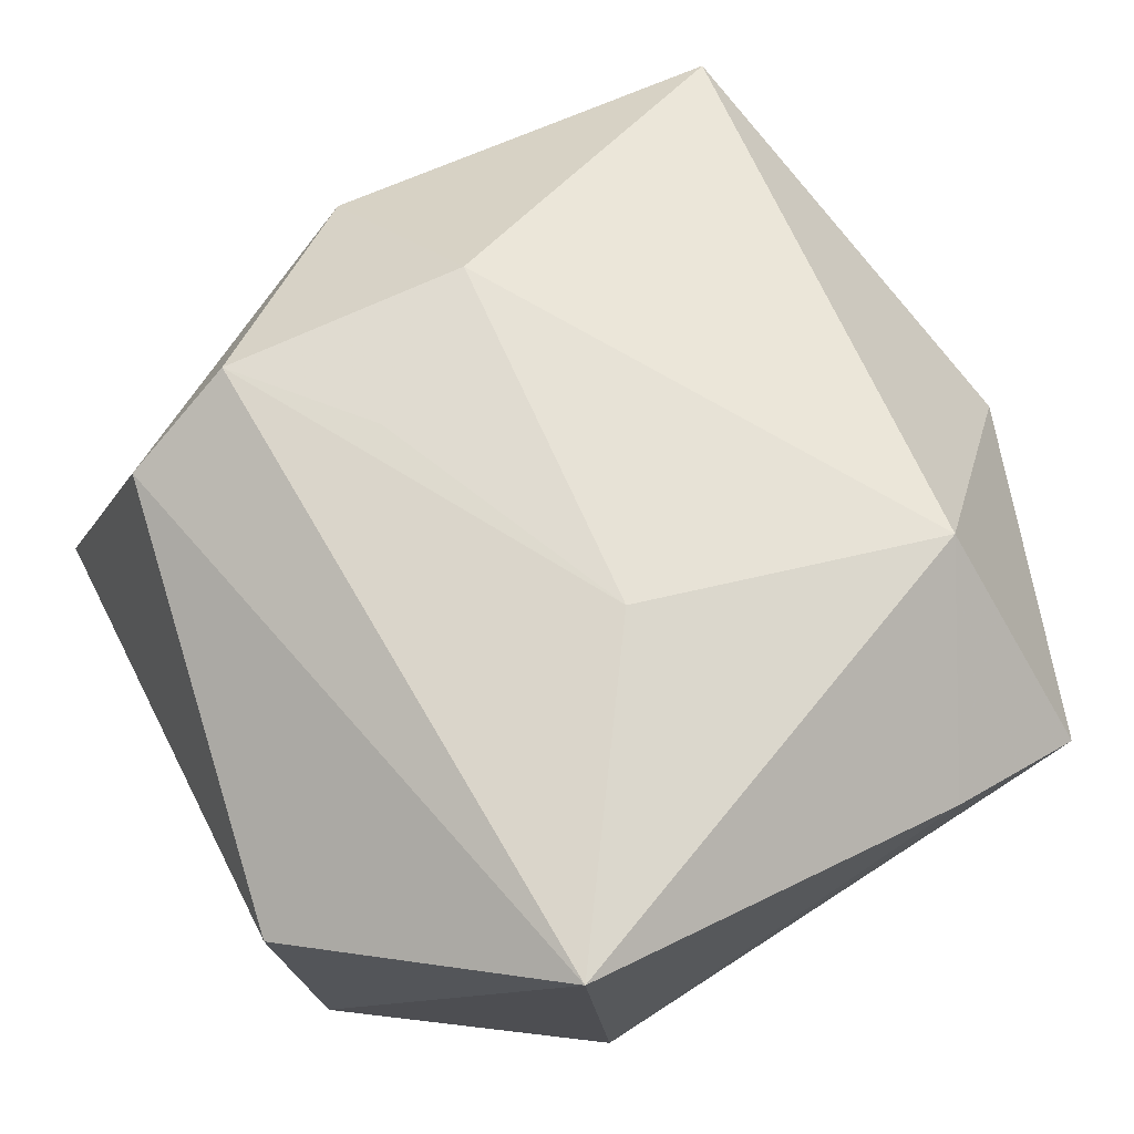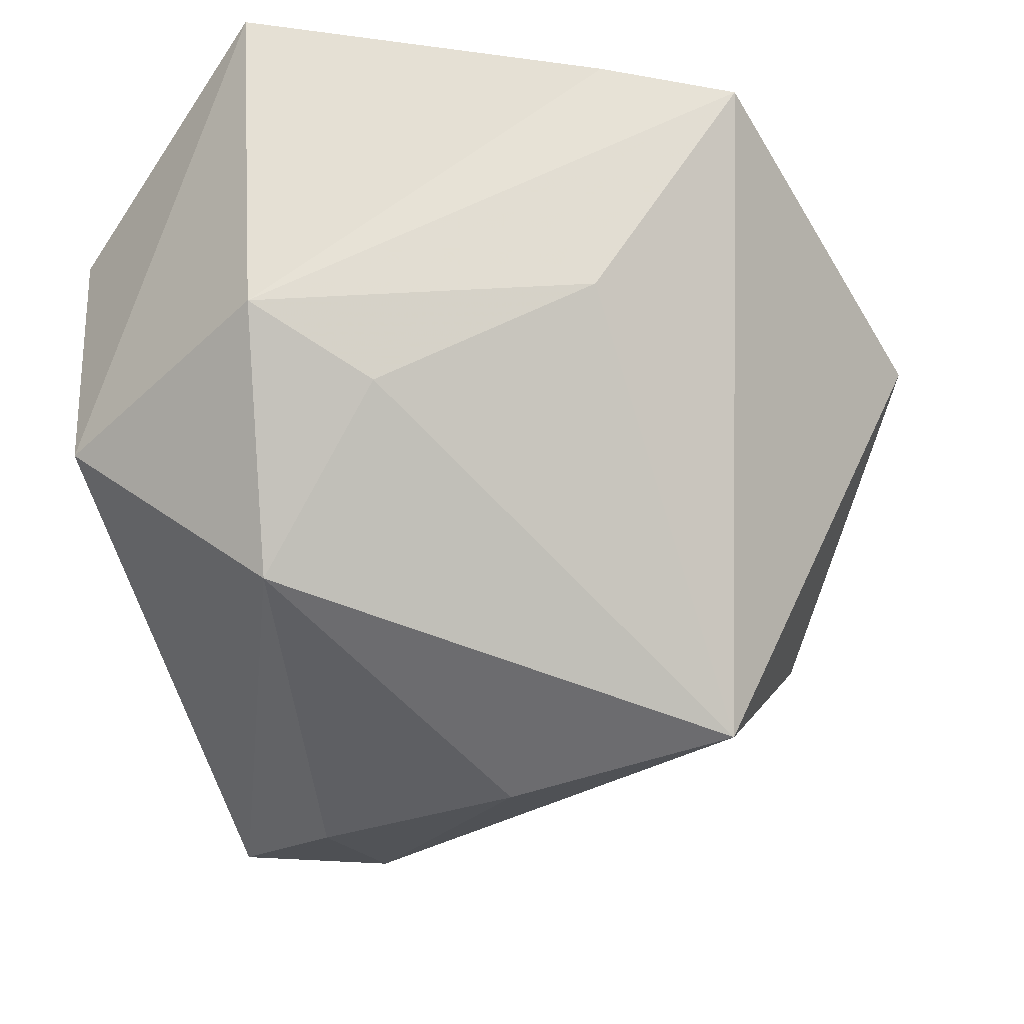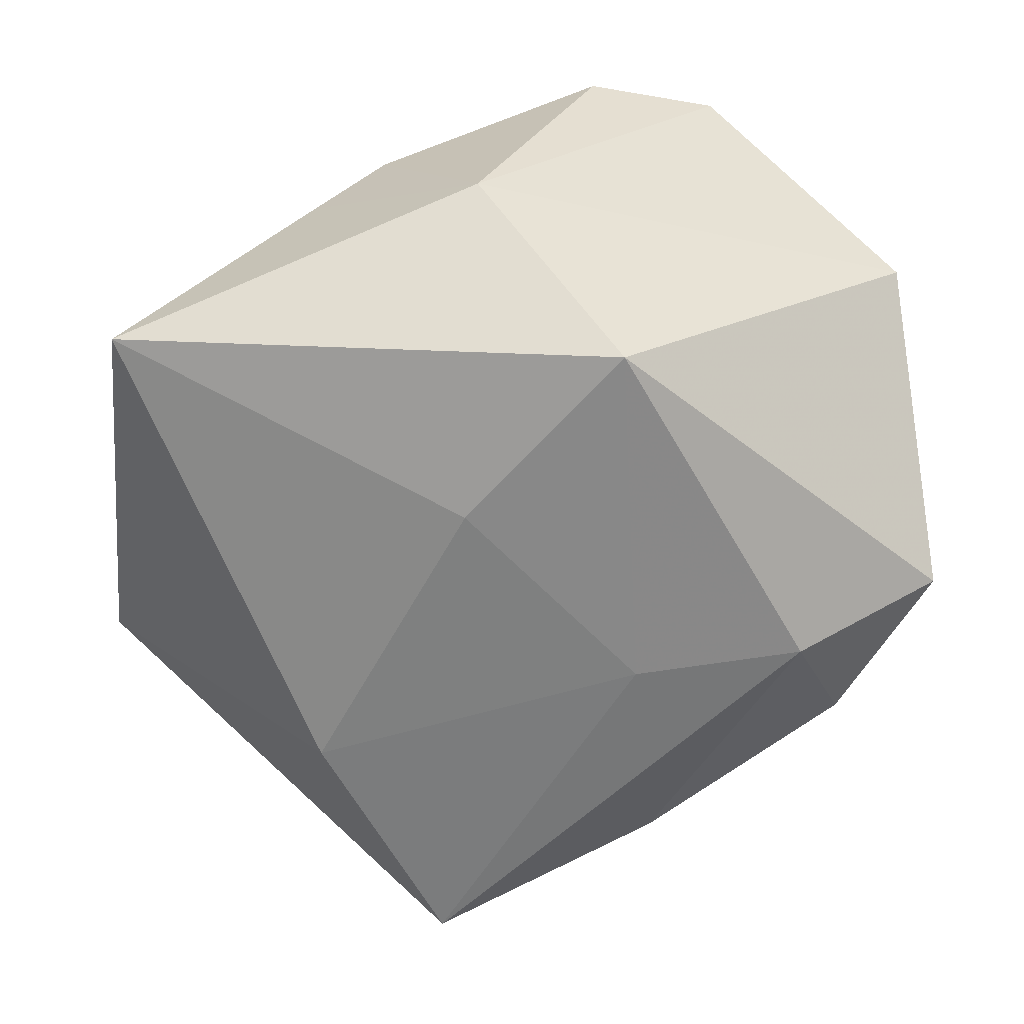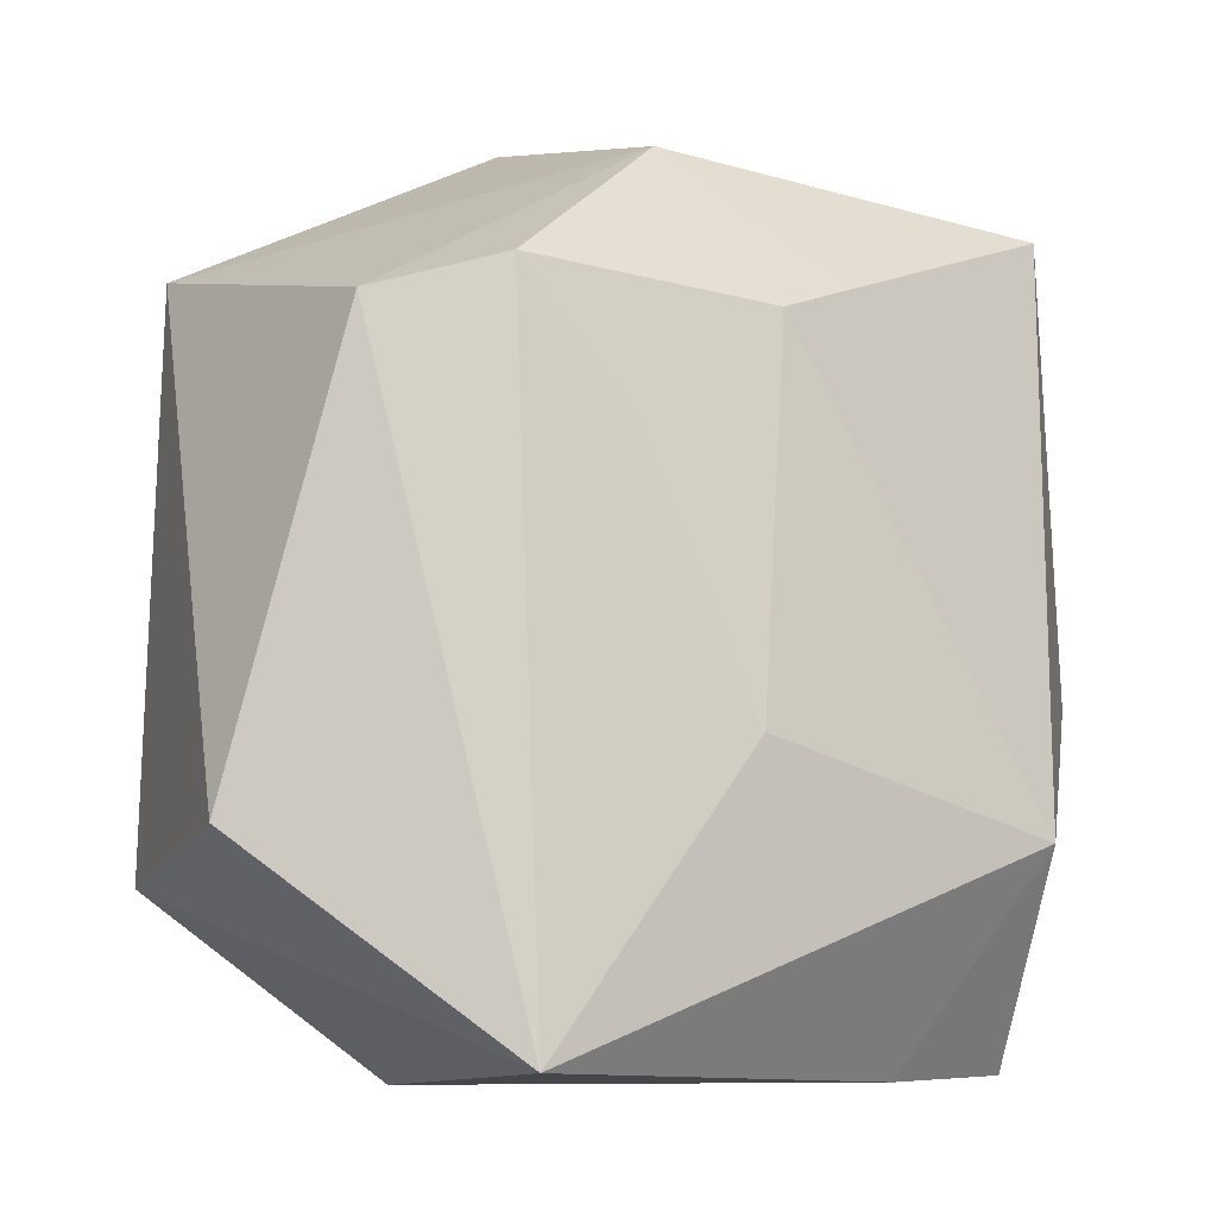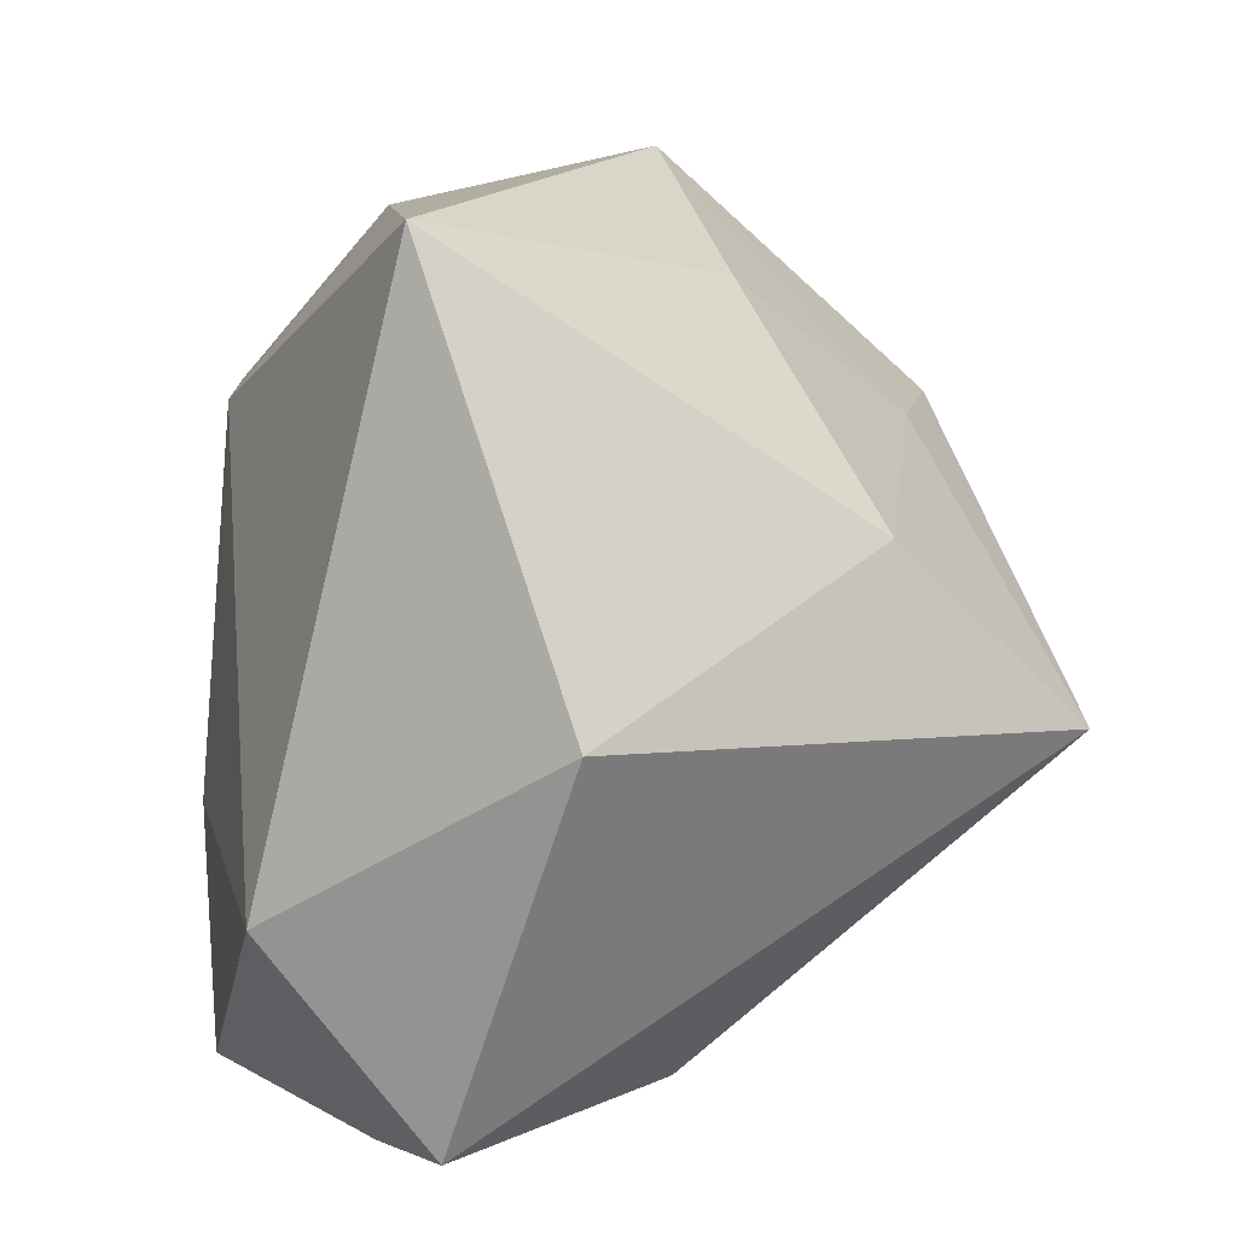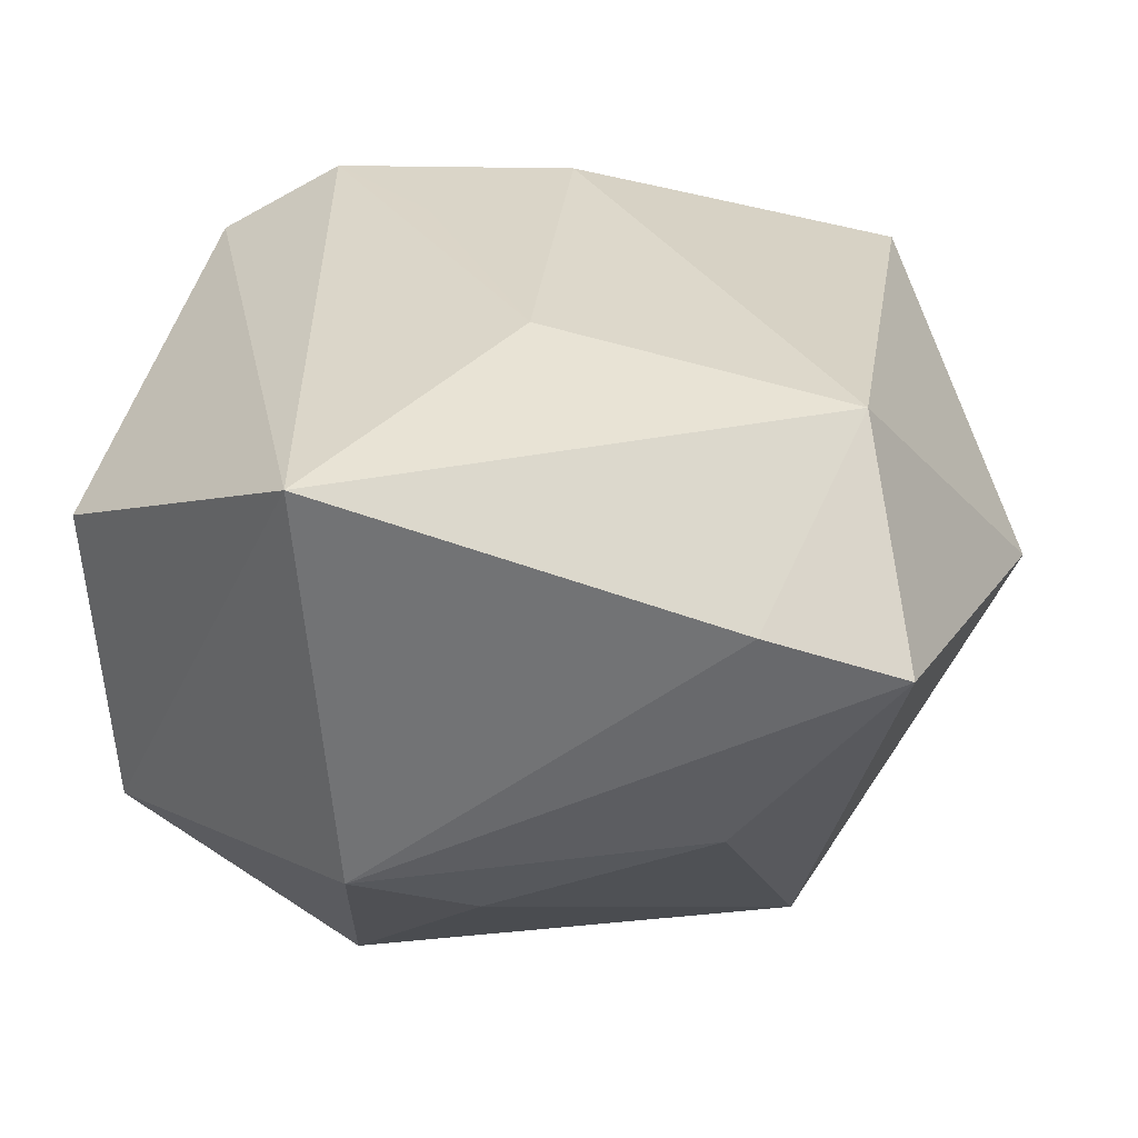
<metadata>
{"format":"obj","ext":"obj","renderer":"f3d","projection":"perspective","resolution":1024,"background":"white","views":[{"elev":71.7,"azim":-29.0,"up":"+Z"},{"elev":-37.9,"azim":9.2,"up":"+Z"},{"elev":69.9,"azim":157.4,"up":"+Y"},{"elev":-10.2,"azim":-24.3,"up":"+Y"},{"elev":3.5,"azim":83.9,"up":"+Y"},{"elev":34.2,"azim":0.8,"up":"+Z"}]}
</metadata>
<code>
v 0.003996 0.00337 -0.04598
v 0.03642 0.01296 -0.02611
v -0.02196 0.02814 0.03306
v -0.04213 -0.02561 -0.01325
v -0.01733 -0.04413 -0.00955
v -0.004352 -0.0381 -0.01757
v -0.006489 0.05189 -0.009508
v 0.0004713 -0.01423 0.03696
v 0.05279 -0.004799 0.003711
v -0.03277 0.02605 -0.03742
v 0.0221 -0.04413 0.02052
v -0.01969 0.01312 -0.04335
v 0.004232 0.02569 0.03409
v -0.001338 0.04526 0.01809
v 0.03317 -0.02227 0.03231
v -0.02067 -0.04413 0.03637
v 0.04158 0.04093 0.01801
v 0.03703 -0.04321 0.01499
v -0.01108 0.01454 0.03448
v -0.04472 -0.02253 0.01942
v -0.01843 -0.02607 -0.03387
v -0.04312 0.03242 -0.004235
v -0.0346 0.02481 0.02694
v 0.00163 0.02428 -0.03416
v 0.02019 -0.03905 -0.007965
v 0.03017 -0.005133 -0.04598
v 0.01368 0.03767 -0.01462
v 0.01439 0.02985 0.02973
v -0.01557 0.02698 -0.0394
f 5 16 4
f 10 7 29
f 26 1 29
f 29 12 10
f 29 1 12
f 11 15 16
f 11 18 15
f 16 5 11
f 5 18 11
f 5 6 25
f 25 18 5
f 25 6 26
f 26 18 25
f 9 18 26
f 26 2 9
f 9 2 17
f 17 15 9
f 15 18 9
f 26 6 21
f 21 1 26
f 21 5 4
f 21 6 5
f 12 1 21
f 4 10 21
f 10 12 21
f 27 7 17
f 17 2 27
f 4 16 20
f 17 7 14
f 22 7 10
f 22 14 7
f 22 10 4
f 4 20 22
f 16 15 8
f 8 3 16
f 28 15 17
f 17 14 28
f 24 27 2
f 24 2 26
f 26 29 24
f 24 29 7
f 7 27 24
f 23 22 20
f 16 3 23
f 23 20 16
f 3 14 23
f 14 22 23
f 13 14 3
f 13 28 14
f 13 8 15
f 15 28 13
f 3 8 19
f 19 13 3
f 8 13 19

</code>
